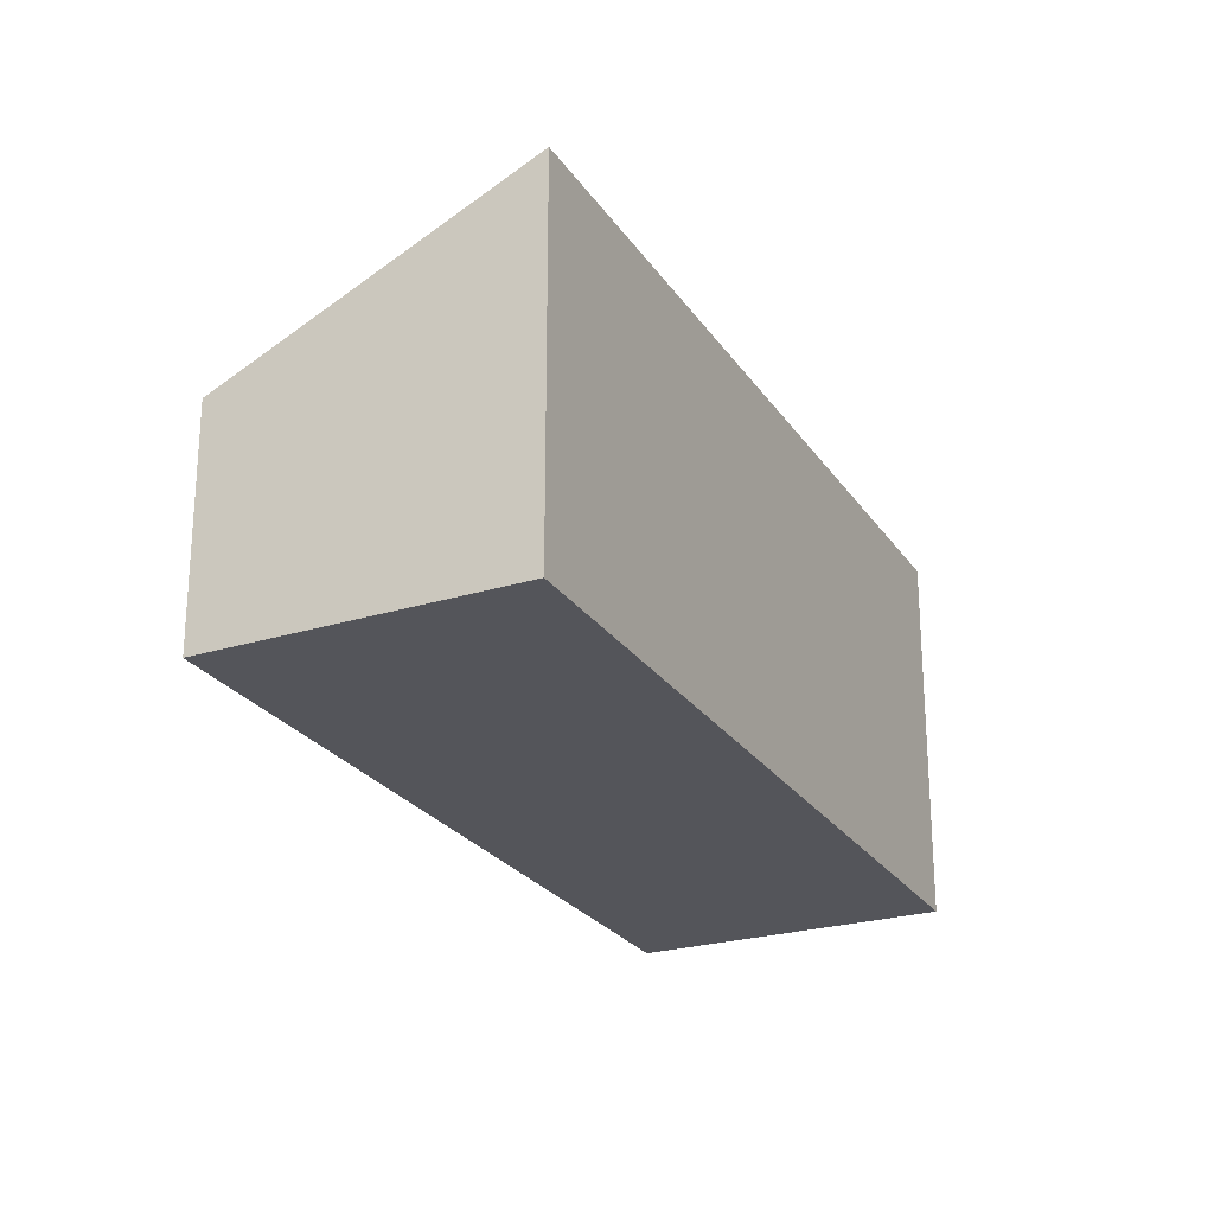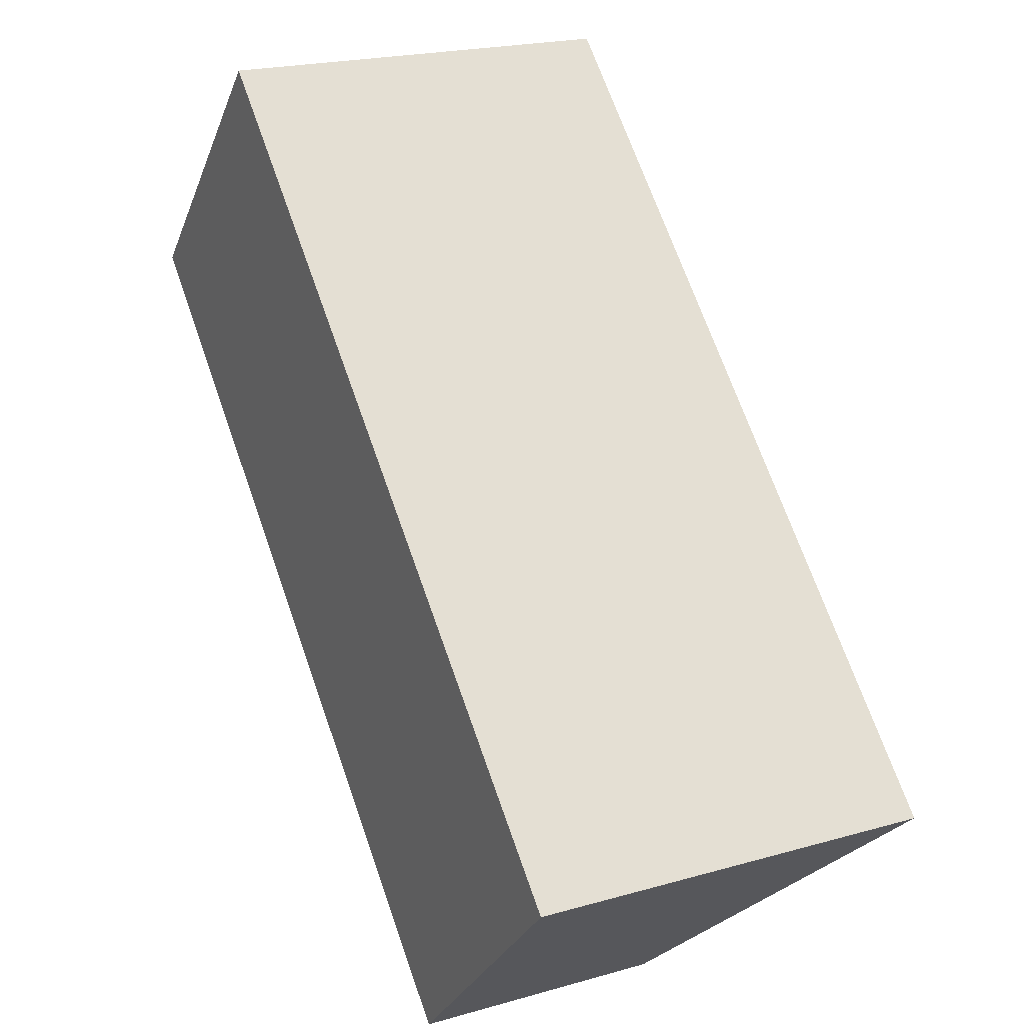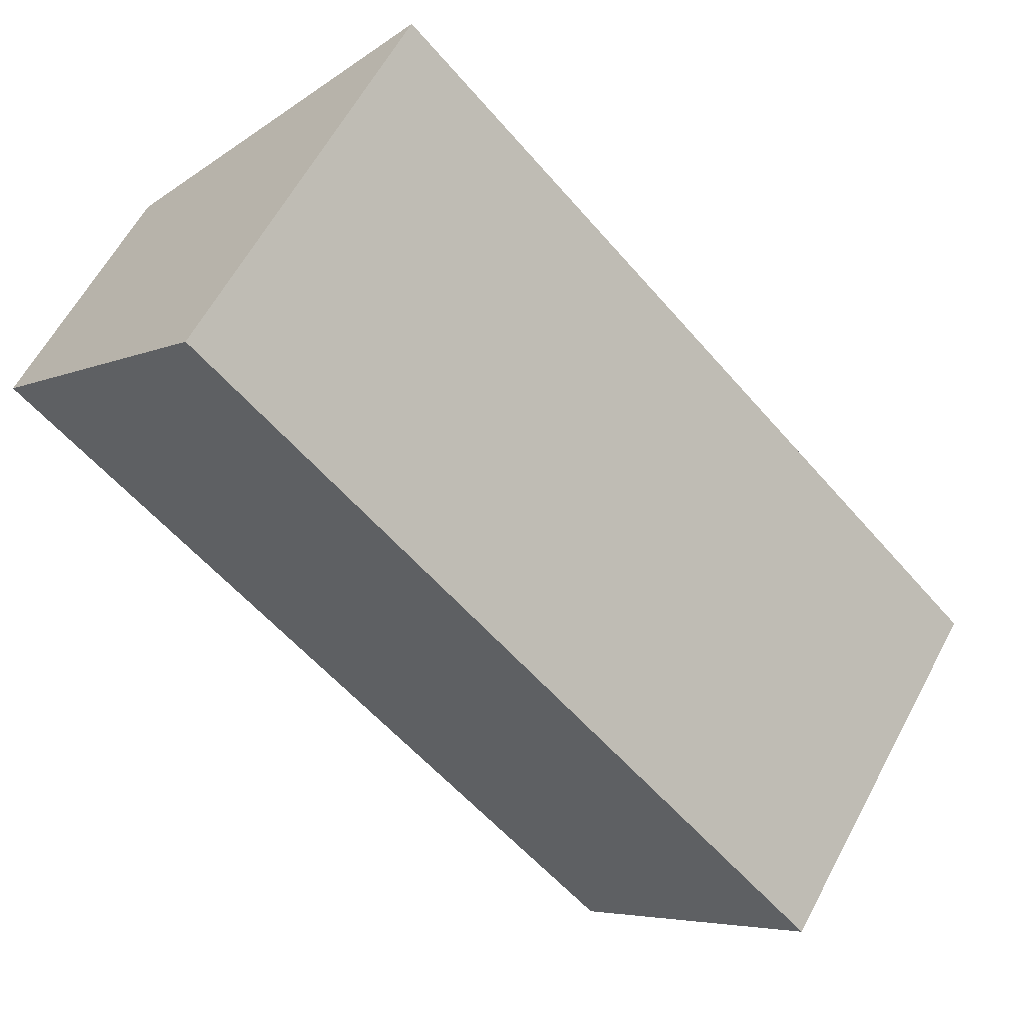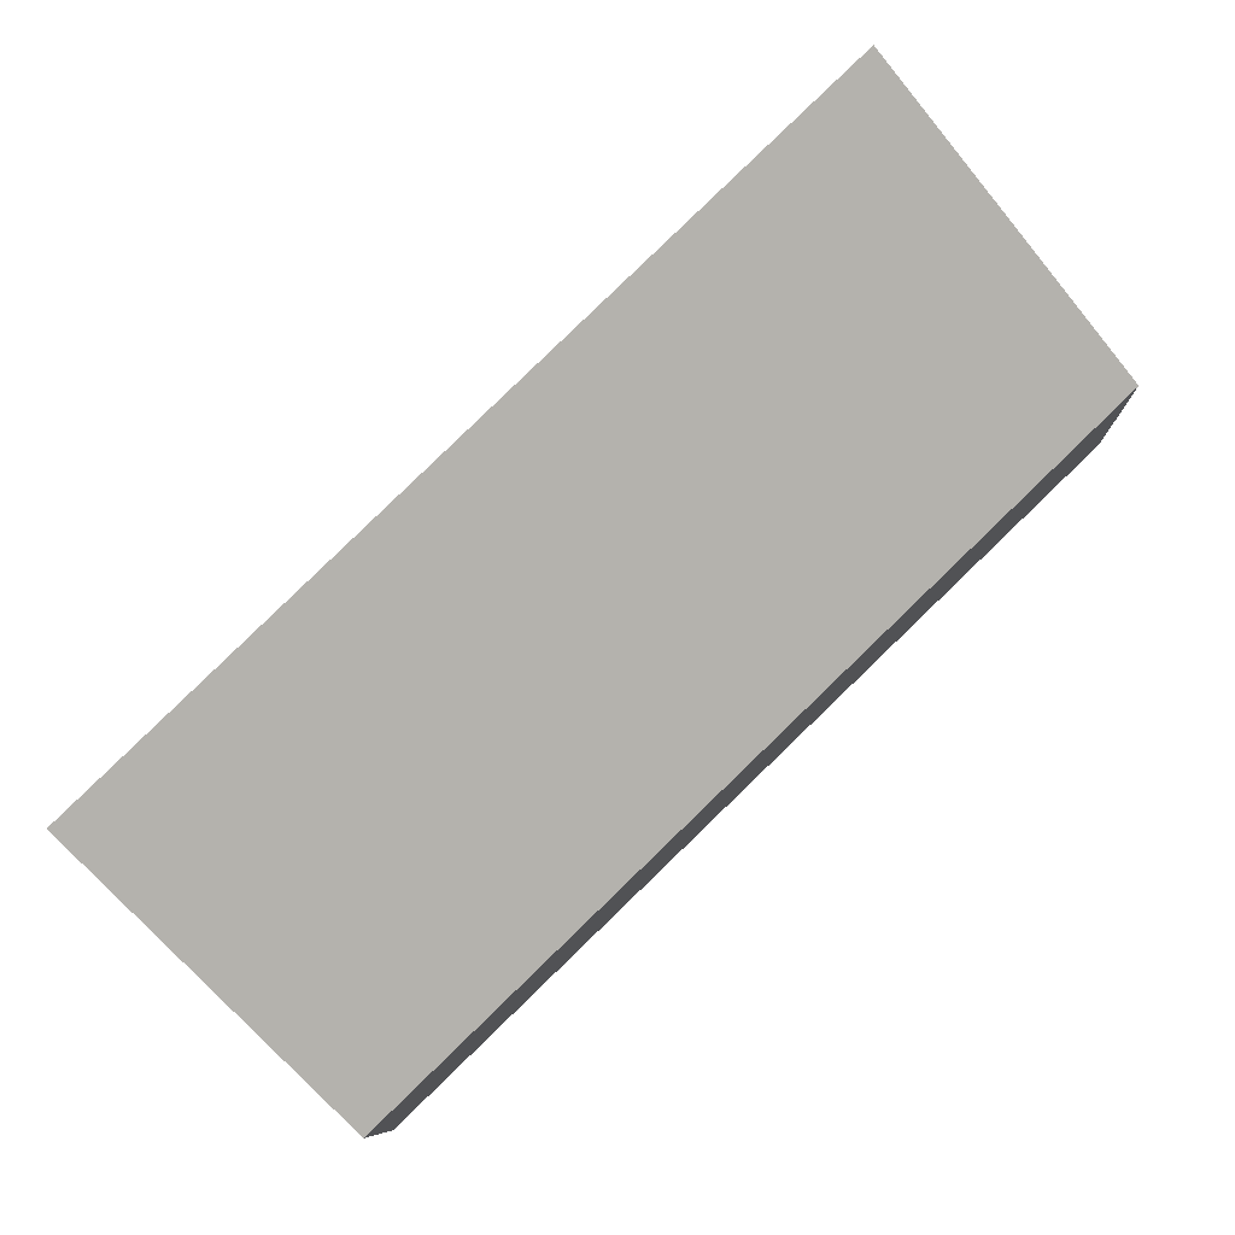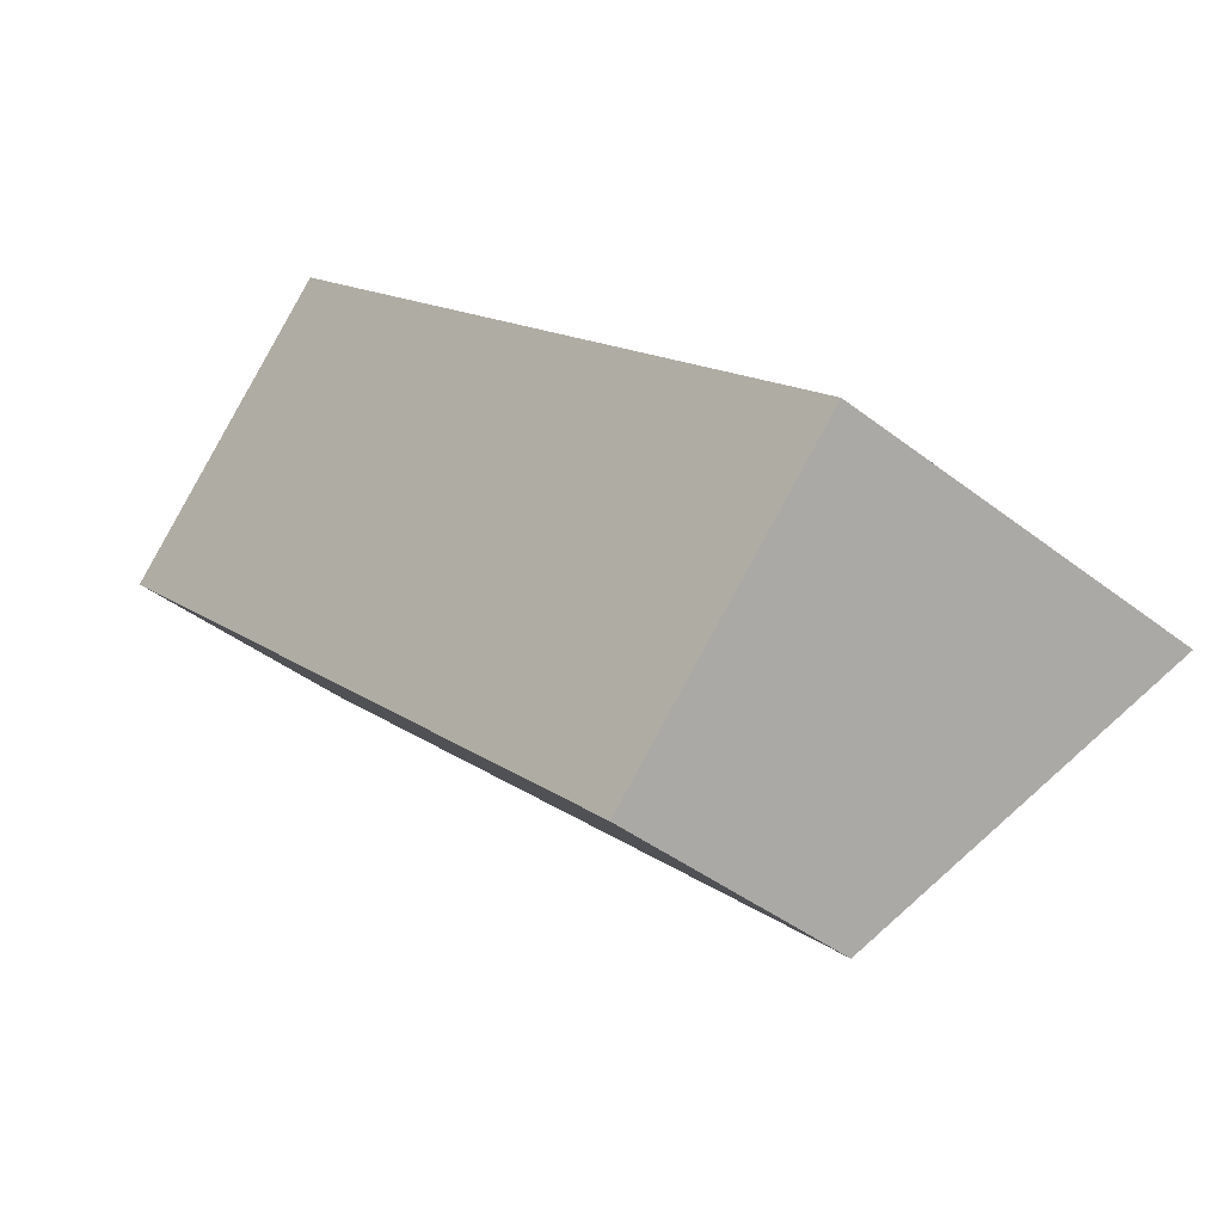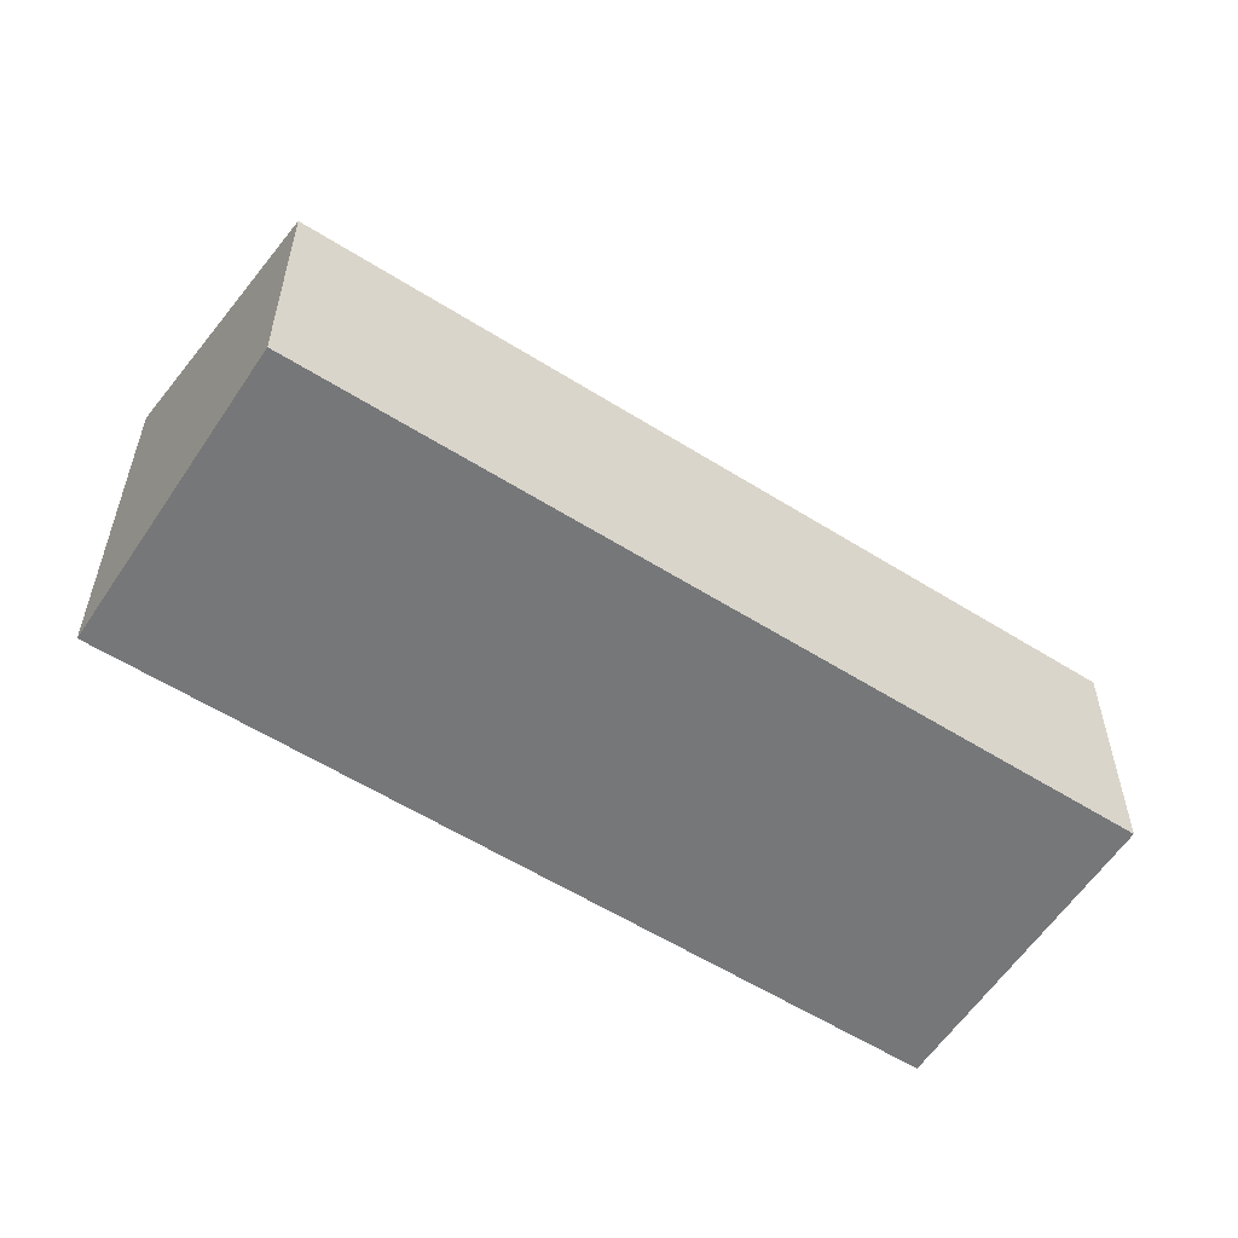
<metadata>
{"format":"obj","ext":"obj","renderer":"f3d","projection":"perspective","resolution":1024,"background":"white","views":[{"elev":-24.9,"azim":-20.1,"up":"+Y"},{"elev":20.9,"azim":62.7,"up":"+Z"},{"elev":60.8,"azim":28.0,"up":"+Z"},{"elev":-8.3,"azim":-178.6,"up":"+Z"},{"elev":-40.6,"azim":46.3,"up":"+Z"},{"elev":-57.1,"azim":-169.3,"up":"+Y"}]}
</metadata>
<code>
v  0 1.856 1.136e-16
v  6.69 3.021 -2.909
v  4.913 1.856 -4.748
v  1.742 3.021 1.875
v  4.913 2.907e-16 -4.748
v  0 0 0
v  1.742 -1.148e-16 1.875
v  6.69 1.781e-16 -2.909
g defaultobject
f 1 2 3
f 2 1 4
f 5 1 3
f 1 5 6
f 1 7 4
f 7 1 6
f 7 2 4
f 2 7 8
f 8 3 2
f 3 8 5
f 8 6 5
f 6 8 7

</code>
